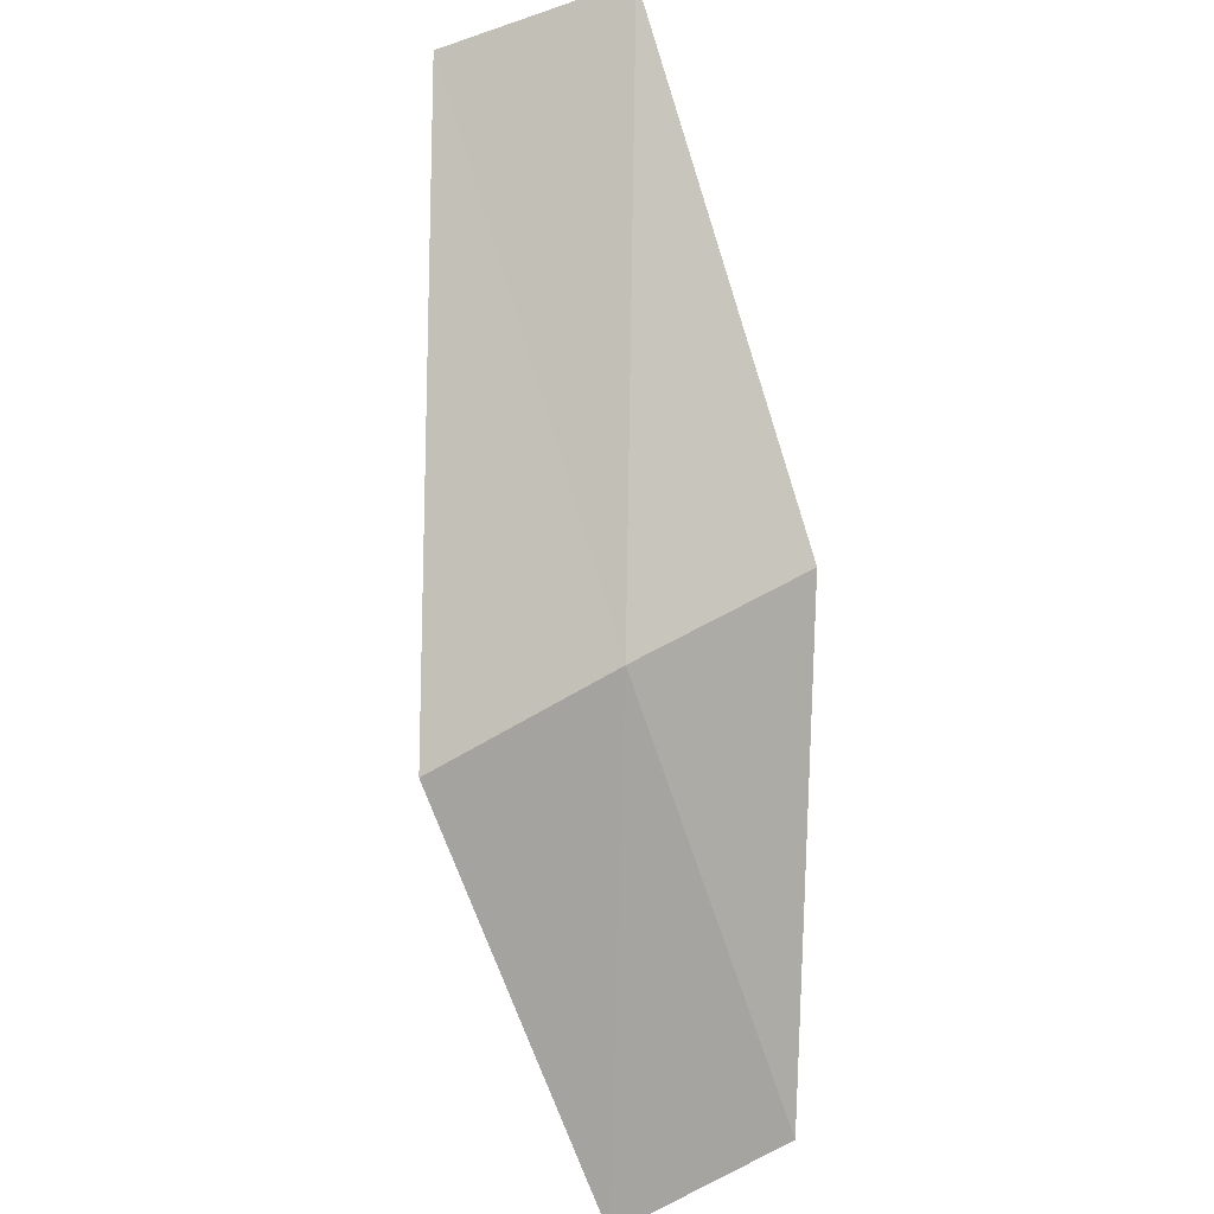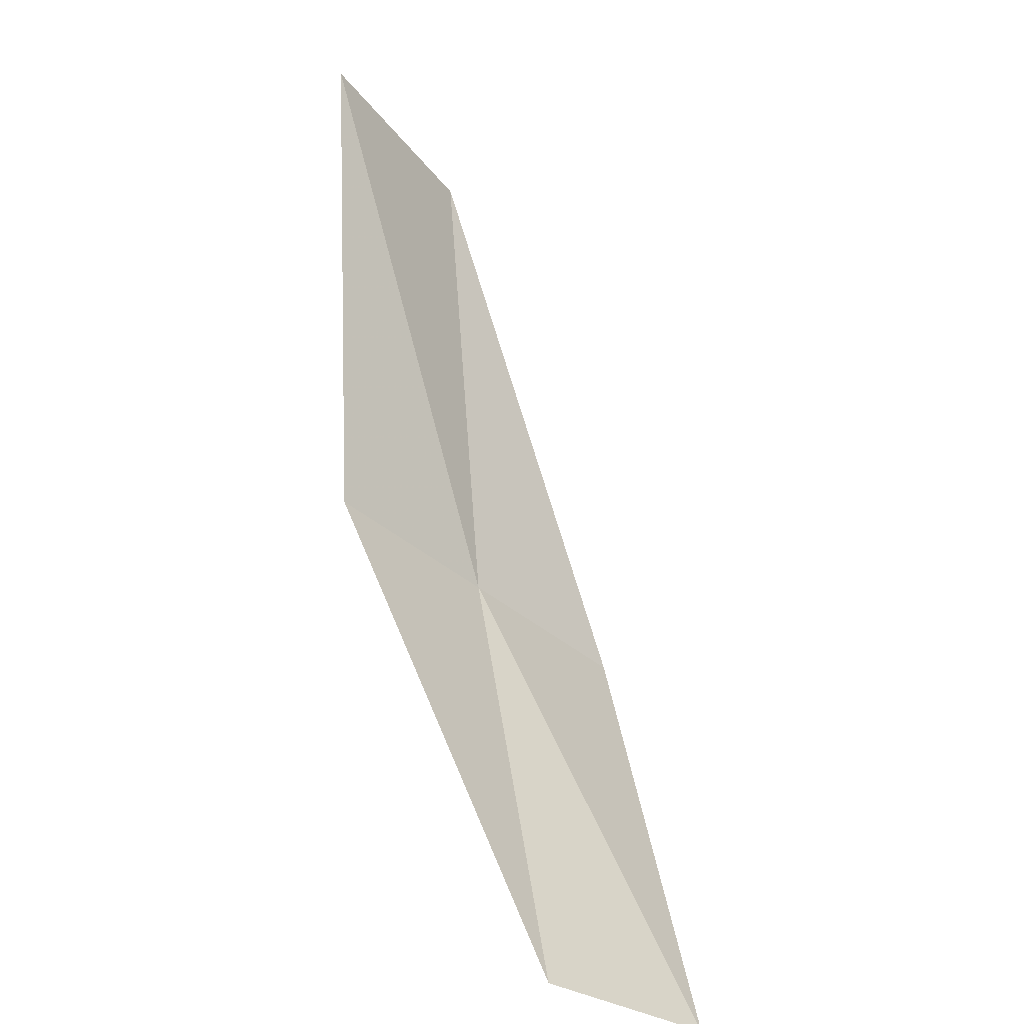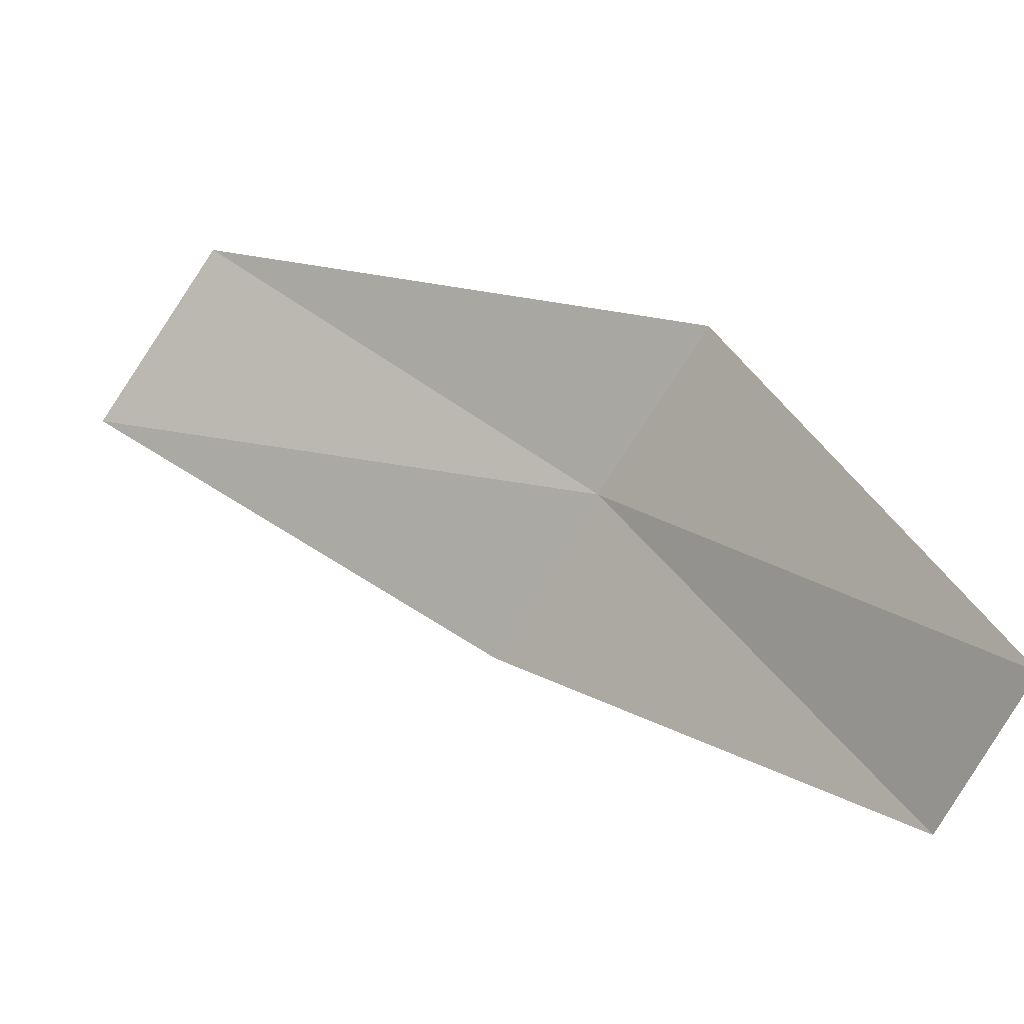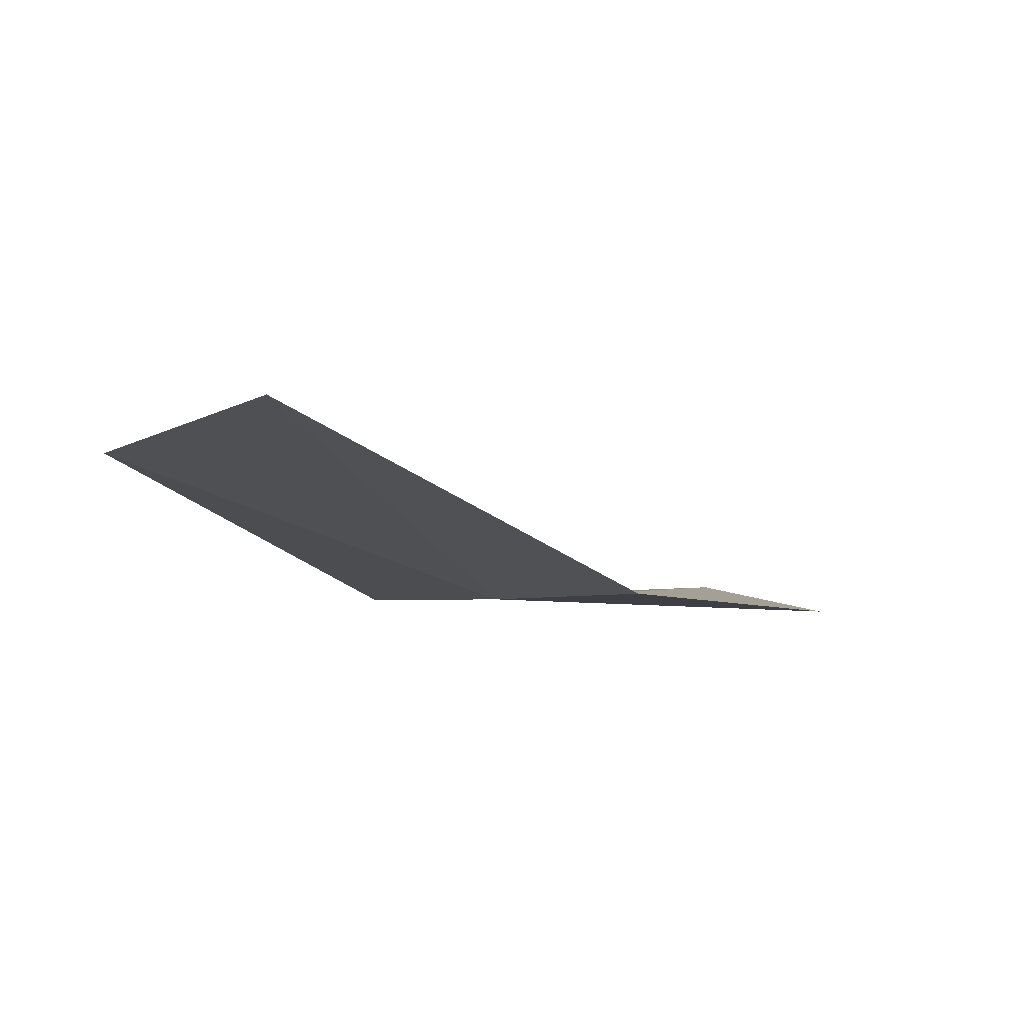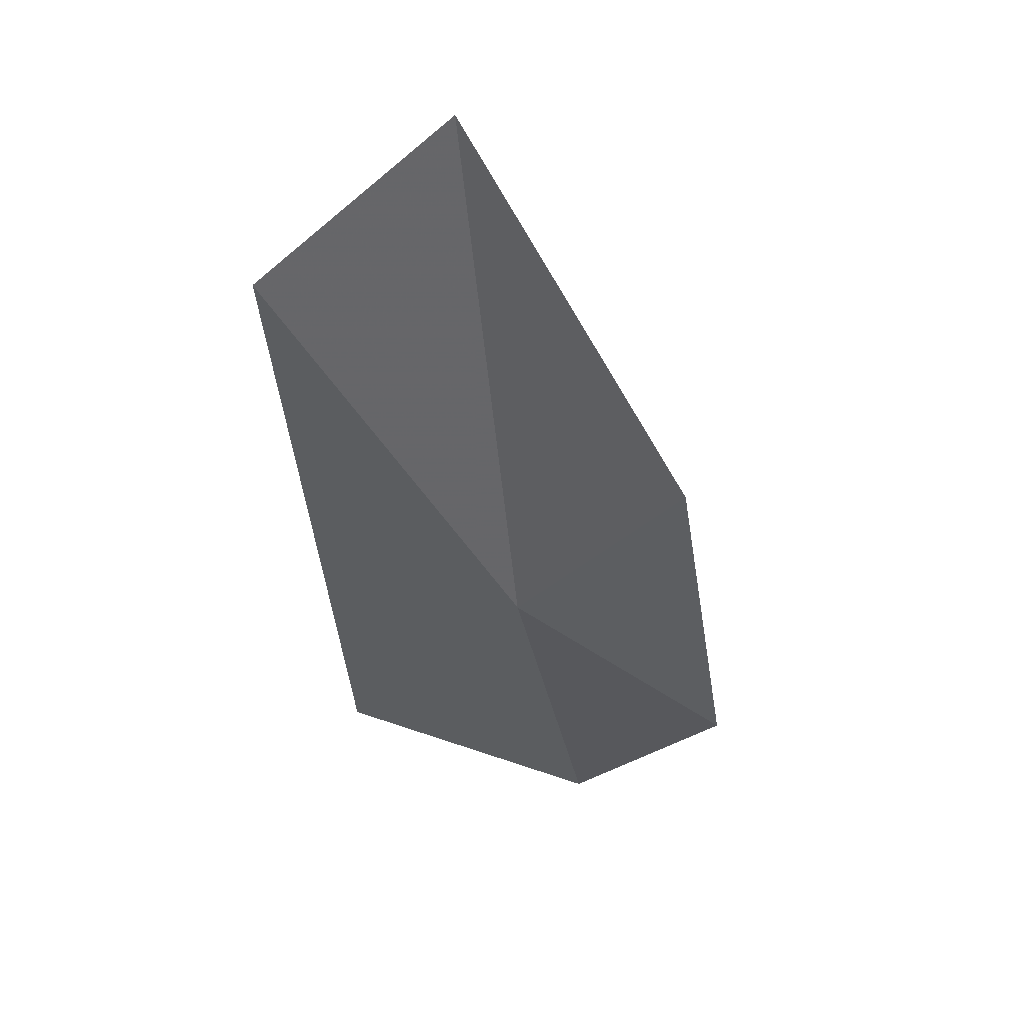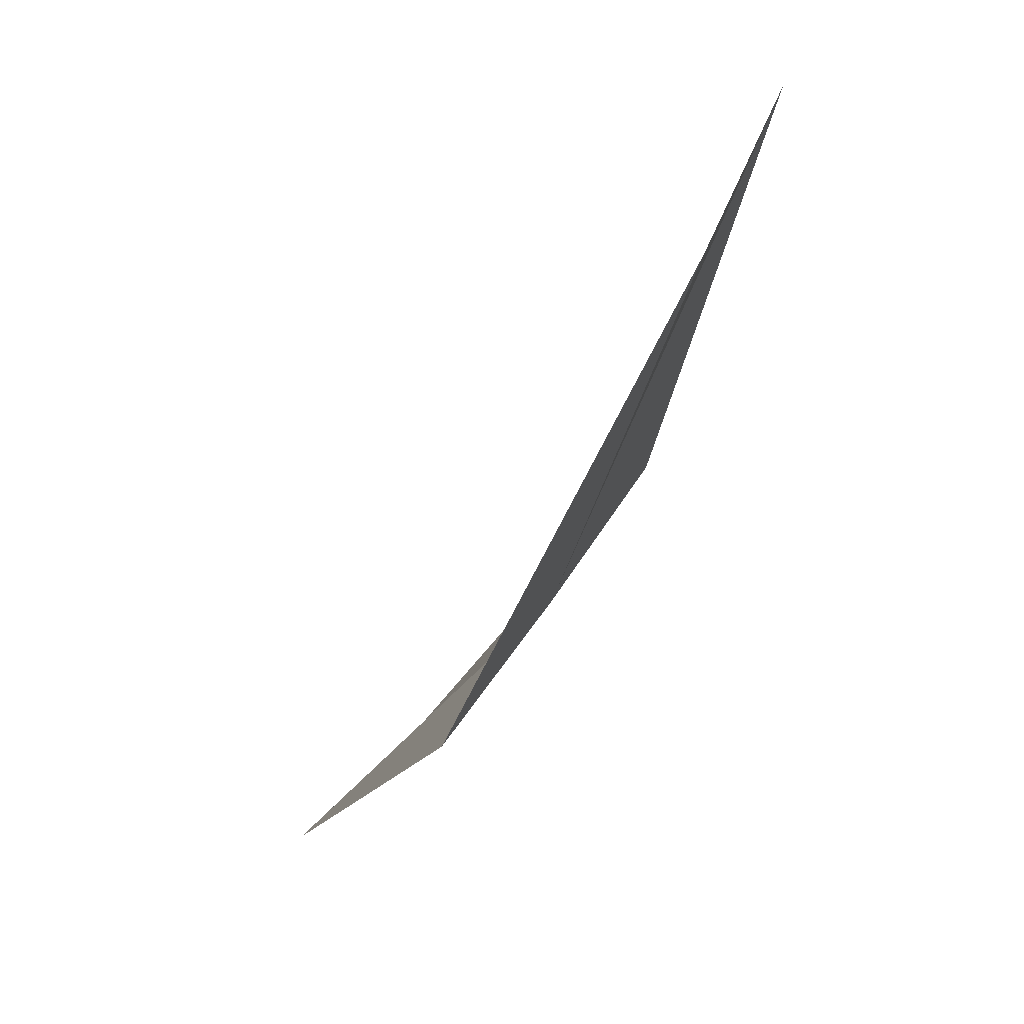
<metadata>
{"format":"obj","ext":"obj","renderer":"f3d","projection":"perspective","resolution":1024,"background":"white","views":[{"elev":-34.8,"azim":133.1,"up":"+Y"},{"elev":14.0,"azim":-77.3,"up":"+Y"},{"elev":73.7,"azim":-96.2,"up":"+Z"},{"elev":47.6,"azim":175.0,"up":"+Y"},{"elev":14.0,"azim":145.9,"up":"+Y"},{"elev":9.5,"azim":89.2,"up":"+Y"}]}
</metadata>
<code>
v 37.29 49.82 3.041
v 34.99 48.36 3.965
v 35.65 47.85 4.686
v 39.35 51.99 2.358
v 38.46 52.82 1.869
v 38.02 49.12 3.689
v 36.52 50.51 2.432
f 1 2 3
f 1 4 5
f 1 3 6
f 1 7 2
f 1 5 7
f 1 6 4

</code>
